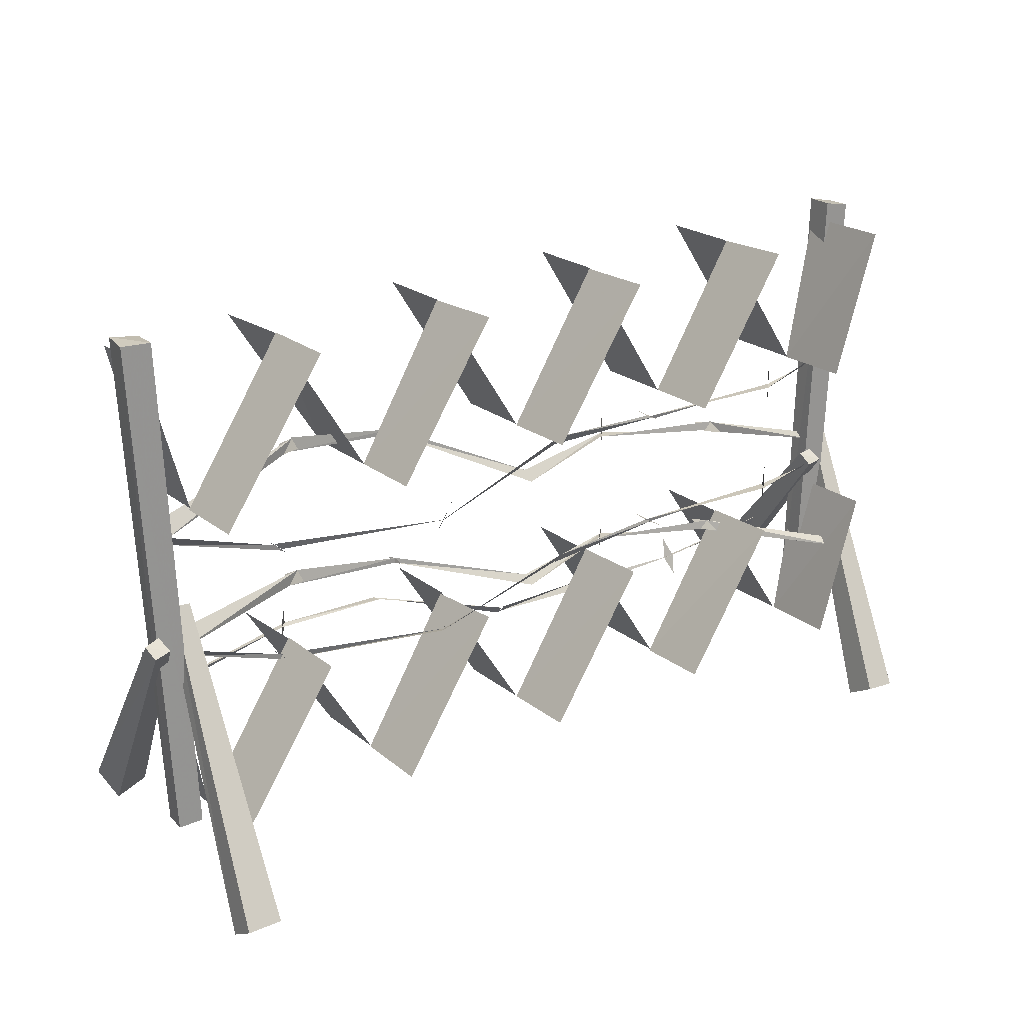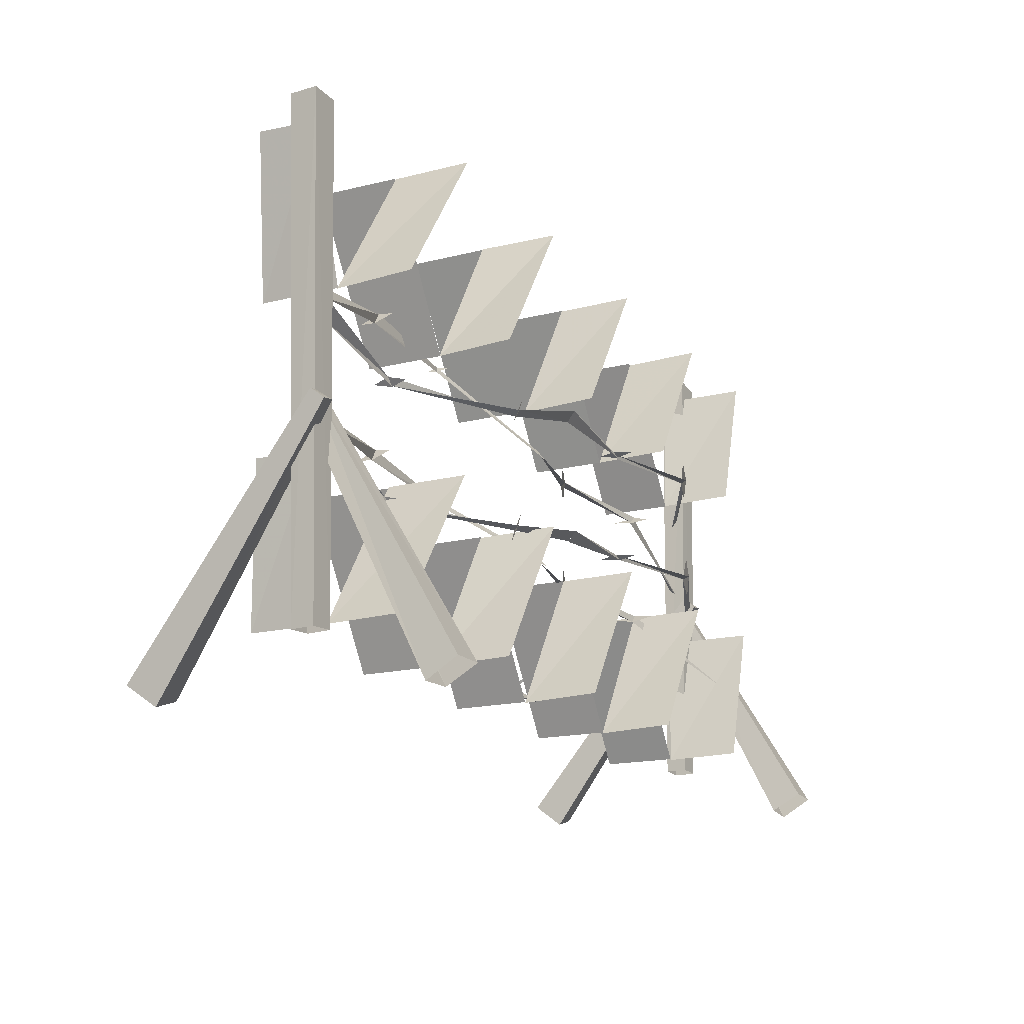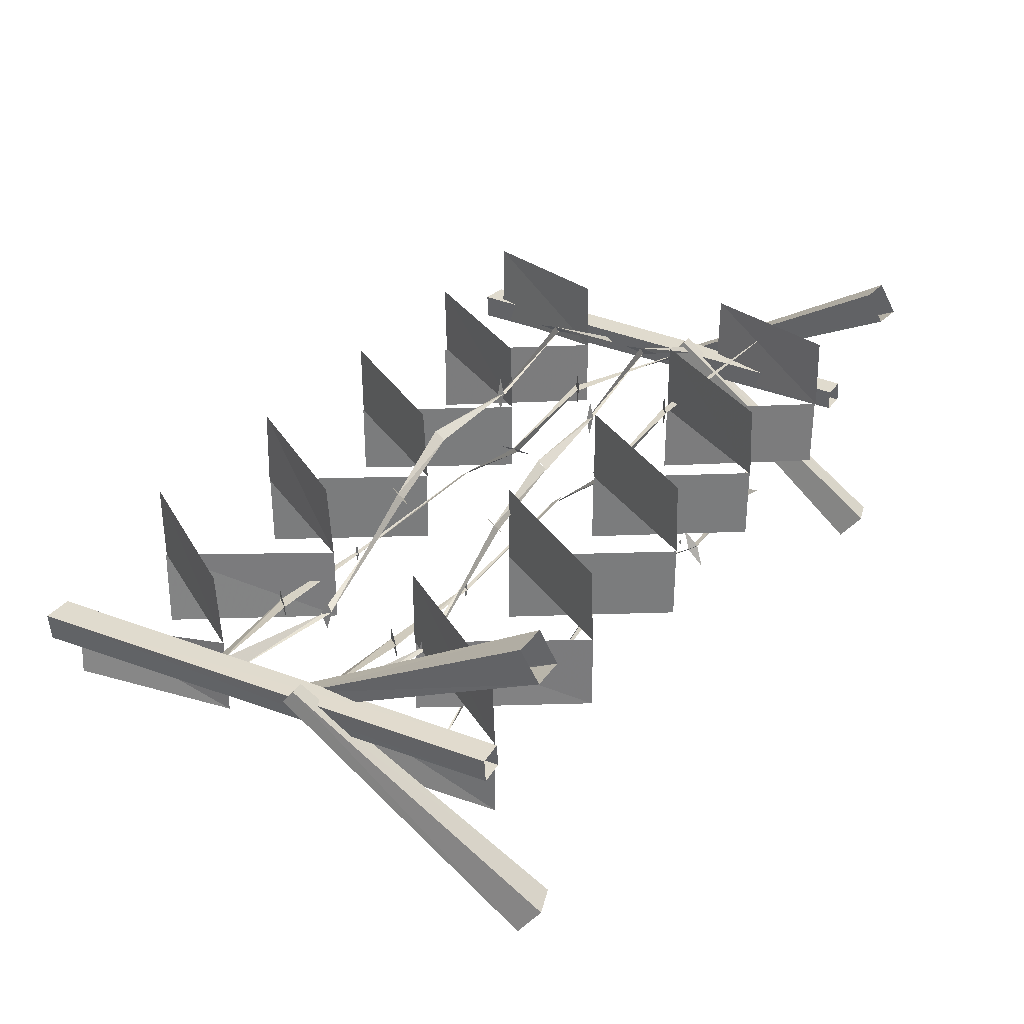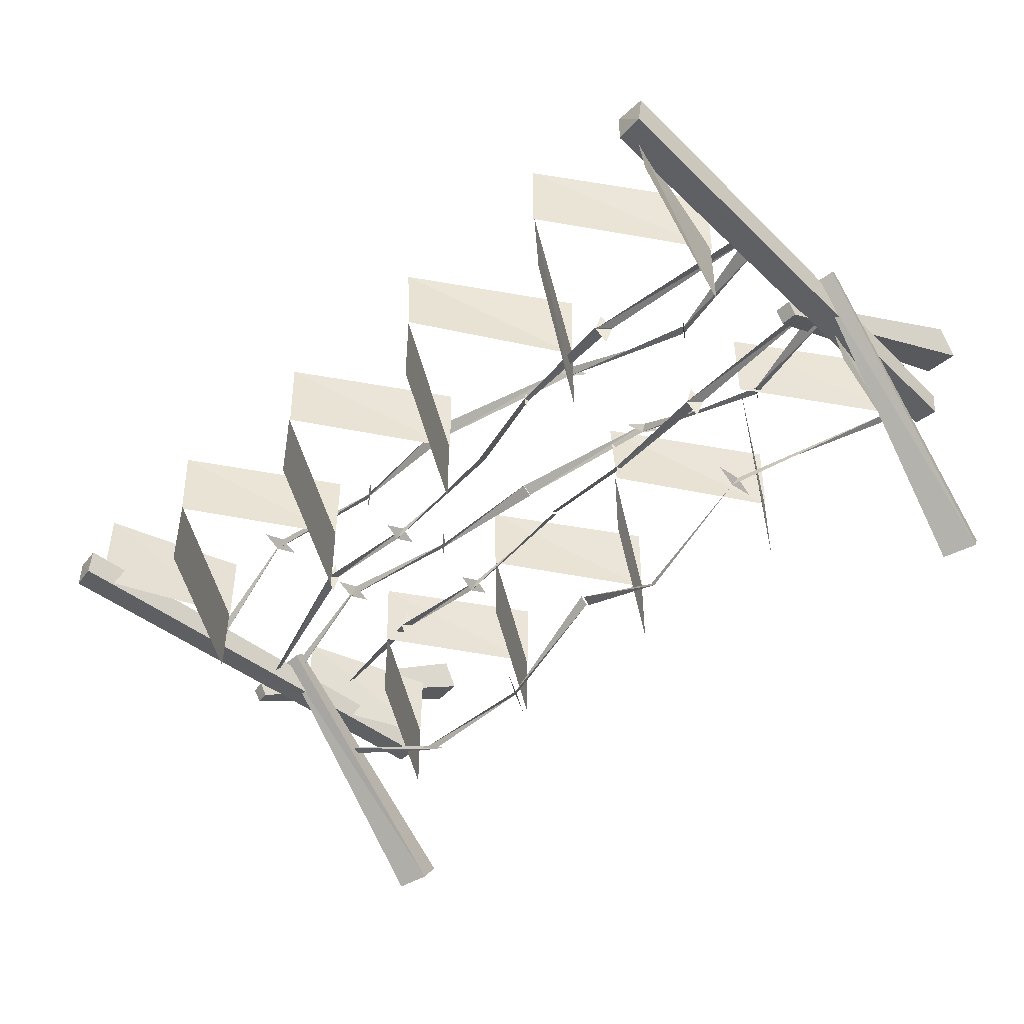
<metadata>
{"format":"obj","ext":"obj","renderer":"f3d","projection":"perspective","resolution":1024,"background":"white","views":[{"elev":22.3,"azim":-36.7,"up":"+Y"},{"elev":-16.8,"azim":-62.9,"up":"+Y"},{"elev":31.6,"azim":-59.8,"up":"+Z"},{"elev":-45.6,"azim":-134.9,"up":"+Z"}]}
</metadata>
<code>
v 0.11 0 -0.02
v 0.11 0 0.03
v 0.06 0 0.03
v 2.298 3.813 -0.6785
v 3.148 2.563 -0.6785
v 2.298 3.813 -0.01851
v 3.148 2.563 -0.01851
v 3.128 2.573 0.6415
v 3.138 2.563 -0.01851
v 3.518 3.813 0.6415
v 3.508 3.813 -0.1485
v 0.758 3.813 -0.6785
v 1.558 2.563 -0.6785
v 0.758 3.813 -0.01851
v 1.558 2.563 -0.01851
v 1.538 2.573 0.6415
v 2.328 3.823 0.6415
v 2.318 3.803 -0.01851
v 3.718 3.943 -0.1385
v 3.538 -0.1074 -0.1285
v 3.698 3.953 0.08149
v 3.518 -0.1074 0.06149
v 3.318 -0.09743 0.05149
v 3.338 -0.09743 -0.1385
v 3.468 3.993 0.07149
v 3.488 3.993 -0.1585
v 3.448 2.473 -0.02851
v 2.408 2.553 0.5115
v 3.448 2.413 -0.07851
v 2.478 2.553 0.4315
v 1.168 2.483 0.3115
v 1.238 2.453 0.3115
v 2.438 2.373 0.4715
v 2.438 2.743 0.4715
v -0.8056 3.805 -0.6785
v -0.01563 2.575 -0.6785
v -0.8056 3.805 -0.01851
v -0.01563 2.575 -0.01851
v -0.03563 2.585 0.6415
v -0.01563 2.565 -0.01851
v 0.7644 3.815 0.6415
v 0.7544 3.805 -0.01851
v -1.586 2.585 0.6415
v -1.556 2.565 -0.01851
v -0.7756 3.815 0.6415
v -0.8156 3.805 -0.01851
v 1.064 2.215 -0.1885
v 2.064 2.095 0.07149
v 0.9844 2.215 -0.1085
v 2.134 2.165 0.07149
v 1.154 2.495 0.3115
v 0.1244 2.555 0.4015
v 1.224 2.465 0.3115
v 0.1244 2.465 0.3315
v -1.146 2.145 0.5015
v -1.096 2.115 0.4415
v -2.366 2.035 0.01149
v -2.426 2.095 0.01149
v -2.046 2.815 -0.3085
v -1.076 2.675 -0.3085
v -2.136 2.705 -0.2985
v -1.086 2.635 -0.3085
v -0.01563 2.195 0.1015
v 0.004367 2.105 0.1715
v 1.024 2.055 -0.1485
v 1.024 2.375 -0.1485
v 1.194 2.485 0.4815
v -1.216 1.995 0.4715
v 1.194 2.485 0.1415
v -1.036 2.265 0.4715
v -1.076 2.655 -0.3985
v -1.076 2.655 -0.2085
v -2.354 3.805 -0.6801
v -1.554 2.565 -0.6801
v -2.324 3.815 -0.01006
v -1.554 2.565 -0.01006
v -3.164 2.575 0.6399
v -3.144 2.555 -0.01006
v -2.314 3.815 0.6399
v -2.314 3.815 -0.01006
v -3.504 3.805 -0.5101
v -3.134 2.565 -0.6801
v -3.454 3.815 -0.06006
v -3.134 2.565 -0.01006
v -3.304 1.555 -0.05006
v -2.044 1.655 -0.3101
v -3.304 1.435 0.03994
v -2.134 1.545 -0.2901
v -1.084 1.515 -0.3001
v -1.094 1.475 -0.3001
v -0.01425 1.225 0.1099
v 0.00575 1.145 0.1799
v -3.144 1.675 -0.2201
v -3.214 -0.5849 0.9899
v -3.144 1.735 -0.1001
v -3.224 -0.4449 1.24
v -3.504 -0.4449 1.24
v -3.494 -0.5949 0.9899
v -3.284 1.745 -0.1101
v -3.284 1.685 -0.2301
v -3.394 3.955 -0.1401
v -3.224 -0.09489 -0.1301
v -3.414 3.965 0.08994
v -3.244 -0.09489 0.06994
v -3.444 -0.1049 0.05994
v -3.424 -0.1049 -0.1401
v -3.654 3.975 0.07994
v -3.624 3.985 -0.1601
v -2.364 2.025 0.01994
v -3.364 2.305 -0.06006
v -2.424 2.085 0.01994
v -3.364 2.395 0.03994
v -3.384 2.515 -0.05006
v -2.044 2.805 -0.3101
v -3.374 2.385 0.03994
v -2.134 2.695 -0.2901
v -1.094 1.495 -0.4001
v -2.084 1.575 -0.4501
v -1.094 1.495 -0.2101
v -2.084 1.625 -0.1501
v -2.394 2.055 -0.1301
v -2.394 2.055 0.1599
v -2.084 2.725 -0.4501
v -2.084 2.775 -0.1501
v -0.8103 1.222 -0.6712
v -0.01029 -0.0177 -0.6712
v -0.8103 1.222 -0.02118
v -0.01029 -0.0177 -0.02118
v -2.35 1.222 -0.6712
v -1.56 -0.0177 -0.6712
v -2.32 1.222 -0.02118
v -1.56 -0.0177 -0.02118
v -1.59 -0.0077 0.6388
v -1.57 -0.0177 -0.02118
v -0.7903 1.232 0.6388
v -0.8203 1.212 -0.02118
v -3.16 -0.0077 0.6388
v -3.14 -0.0177 -0.02118
v -2.32 1.232 0.6388
v -2.32 1.232 -0.02118
v -3.39 1.222 -0.5112
v -3.14 -0.0177 -0.6712
v -3.34 1.222 -0.07118
v 0.1297 1.462 0.3988
v -1.16 1.162 0.4988
v 0.1297 1.382 0.3288
v -1.11 1.142 0.4388
v -2.37 1.062 0.008824
v -2.42 1.122 0.008824
v -3.3 1.342 -0.07118
v -3.3 1.422 0.02882
v 0.1697 0.5623 -0.5412
v 0.1697 0.6323 -0.4812
v -0.8203 0.7823 -1.091
v -0.7803 0.7723 -1.041
v -3.52 1.612 0.07882
v -3.11 -0.2677 -1.601
v -3.48 1.532 0.1888
v -3.04 -0.4377 -1.381
v -3.31 -0.5277 -1.361
v -3.38 -0.3577 -1.581
v -3.62 1.502 0.2088
v -3.65 1.582 0.1088
v -2.4 1.092 -0.1412
v -1.22 1.012 0.4688
v -2.4 1.092 0.1488
v -1.05 1.292 0.4688
v -1.93 0.9723 -0.7612
v -1.99 0.9623 -0.7112
v -1.96 1.162 -0.7012
v -1.96 0.7723 -0.7712
v -3.37 0.6723 -0.7412
v -3.37 0.6123 -0.7612
v 2.304 1.216 -0.6734
v 3.144 -0.01374 -0.6734
v 2.304 1.216 -0.02337
v 3.144 -0.01374 -0.02337
v -0.02574 -0.00374 0.6366
v -0.00574 -0.02374 -0.02337
v 0.7743 1.226 0.6366
v 0.7643 1.216 -0.02337
v 0.7543 1.216 -0.6734
v 1.564 -0.01374 -0.6734
v 0.7543 1.216 -0.02337
v 1.564 -0.01374 -0.02337
v 1.534 -0.00374 0.6366
v 1.554 -0.02374 -0.02337
v 2.324 1.226 0.6366
v 2.314 1.216 -0.02337
v 1.074 1.236 -0.1934
v 2.064 1.116 0.06663
v 0.9943 1.236 -0.1134
v 2.134 1.186 0.06663
v 3.494 0.7063 0.4166
v 3.494 0.7663 0.3466
v 3.444 1.506 0.09663
v 2.404 1.586 0.5166
v 3.444 1.446 0.04663
v 2.474 1.586 0.4266
v 1.164 1.516 0.3166
v 1.234 1.486 0.3166
v 0.1343 1.466 0.3966
v 0.1343 1.376 0.3266
v -0.00574 1.216 0.09663
v 0.01426 1.136 0.1666
v 2.064 2.086 0.06663
v 3.494 1.666 -0.04337
v 2.134 2.156 0.06663
v 3.494 1.716 -0.1034
v 1.034 1.086 -0.1534
v 2.094 1.156 0.2466
v 1.034 1.396 -0.1534
v 2.094 1.156 -0.1034
v 1.204 1.506 0.4866
v 2.444 1.406 0.4766
v 1.204 1.506 0.1466
v 2.444 1.776 0.4766
v 2.514 0.4263 -0.8234
v 2.454 0.3963 -0.8834
v 2.484 0.5663 -0.9334
v 1.274 0.4363 -0.8634
v 1.334 0.3763 -0.8334
v 1.304 0.3063 -1.023
v 0.1843 0.5763 -0.5334
v 0.1843 0.6463 -0.4734
v 2.484 0.2563 -0.7634
v 1.304 0.5063 -0.6734
v 3.464 0.6863 -0.5334
v 3.464 0.7663 -0.5034
v 2.094 2.116 0.2466
v 2.094 2.116 -0.1034
v 3.134 -0.01073 0.6373
v 3.154 -0.02073 -0.02273
v 3.514 1.229 0.6373
v 3.504 1.229 -0.1627
v 3.764 1.639 -0.2227
v 3.504 -0.6007 0.9873
v 3.774 1.709 -0.1127
v 3.504 -0.4507 1.237
v 3.234 -0.4307 1.237
v 3.234 -0.5707 0.9873
v 3.634 1.739 -0.1227
v 3.634 1.669 -0.2327
v 3.404 1.619 0.08727
v 3.634 -0.2807 -1.603
v 3.434 1.539 0.1973
v 3.684 -0.4607 -1.383
v 3.424 -0.5307 -1.363
v 3.364 -0.3507 -1.583
v 3.294 1.519 0.2073
v 3.264 1.609 0.1073
o Node 0
f 3 2 1
o Node 1
o Node 2
f 6 5 4
f 7 5 6
f 7 7 6
f 8 7 7
f 8 8 7
f 9 8 8
f 10 9 8
f 11 9 10
f 11 11 10
f 12 11 11
f 12 12 11
f 13 12 12
f 14 13 12
f 15 13 14
f 15 15 14
f 16 15 15
f 16 16 15
f 15 16 16
f 17 15 16
f 18 15 17
f 21 20 19
f 22 20 21
f 22 22 21
f 23 22 22
f 23 23 22
f 24 23 23
f 25 24 23
f 26 24 25
f 26 26 25
f 21 26 26
f 21 21 26
f 22 21 21
f 25 22 21
f 23 22 25
f 23 23 25
f 20 23 23
f 20 20 23
f 19 20 20
f 24 19 20
f 26 19 24
f 26 26 24
f 27 26 26
f 27 27 26
f 28 27 27
f 29 28 27
f 30 28 29
f 30 30 29
f 28 30 30
f 28 28 30
f 31 28 28
f 30 31 28
f 32 31 30
f 32 32 30
f 19 32 32
f 19 19 32
f 21 19 19
f 26 21 19
f 26 21 26
f 26 26 26
f 26 26 26
f 25 26 26
f 21 26 25
f 21 21 25
f 28 21 21
f 28 28 21
f 30 28 28
f 33 30 28
f 33 30 33
f 28 33 33
f 28 33 28
f 30 28 28
f 34 28 30
o Node 3
f 37 36 35
f 38 36 37
f 38 38 37
f 39 38 38
f 39 39 38
f 40 39 39
f 41 40 39
f 42 40 41
f 42 42 41
f 43 42 42
f 43 43 42
f 44 43 43
f 45 44 43
f 46 44 45
f 49 48 47
f 50 48 49
f 50 50 49
f 51 50 50
f 51 51 50
f 52 51 51
f 53 52 51
f 54 52 53
f 54 54 53
f 52 54 54
f 52 52 54
f 55 52 52
f 54 55 52
f 56 55 54
f 56 56 54
f 55 56 56
f 55 55 56
f 57 55 55
f 56 57 55
f 58 57 56
f 58 58 56
f 59 58 58
f 59 59 58
f 60 59 59
f 61 60 59
f 62 60 61
f 62 62 61
f 60 62 62
f 60 60 62
f 63 60 60
f 62 63 60
f 64 63 62
f 64 64 62
f 63 64 64
f 63 63 64
f 47 63 63
f 64 47 63
f 49 47 64
f 49 49 64
f 49 49 49
f 49 49 49
f 47 49 49
f 65 47 49
f 65 47 65
f 49 65 65
f 49 65 49
f 47 49 49
f 66 49 47
f 66 66 47
f 53 66 66
f 53 53 66
f 51 53 53
f 67 51 53
f 67 51 67
f 56 67 67
f 56 67 56
f 55 56 56
f 68 56 55
f 68 68 55
f 51 68 68
f 51 51 68
f 53 51 51
f 69 53 51
f 69 53 69
f 55 69 69
f 55 69 55
f 56 55 55
f 70 55 56
f 70 70 56
f 62 70 70
f 62 62 70
f 60 62 62
f 71 60 62
f 71 60 71
f 62 71 71
f 62 71 62
f 60 62 62
f 72 62 60
o Node 4
f 75 74 73
f 76 74 75
f 76 76 75
f 77 76 76
f 77 77 76
f 78 77 77
f 79 78 77
f 80 78 79
f 80 80 79
f 81 80 80
f 81 81 80
f 82 81 81
f 83 82 81
f 84 82 83
f 87 86 85
f 88 86 87
f 88 88 87
f 86 88 88
f 86 86 88
f 89 86 86
f 88 89 86
f 90 89 88
f 90 90 88
f 89 90 90
f 89 89 90
f 91 89 89
f 90 91 89
f 92 91 90
f 92 92 90
f 93 92 92
f 93 93 92
f 94 93 93
f 95 94 93
f 96 94 95
f 96 96 95
f 97 96 96
f 97 97 96
f 98 97 97
f 99 98 97
f 100 98 99
f 100 100 99
f 95 100 100
f 95 95 100
f 96 95 95
f 99 96 95
f 97 96 99
f 97 97 99
f 94 97 97
f 94 94 97
f 93 94 94
f 98 93 94
f 100 93 98
f 100 100 98
f 101 100 100
f 101 101 100
f 102 101 101
f 103 102 101
f 104 102 103
f 104 104 103
f 105 104 104
f 105 105 104
f 106 105 105
f 107 106 105
f 108 106 107
f 108 108 107
f 103 108 108
f 103 103 108
f 104 103 103
f 107 104 103
f 105 104 107
f 105 105 107
f 102 105 105
f 102 102 105
f 101 102 102
f 106 101 102
f 108 101 106
f 108 108 106
f 109 108 108
f 109 109 108
f 110 109 109
f 111 110 109
f 112 110 111
f 112 112 111
f 113 112 112
f 113 113 112
f 114 113 113
f 115 114 113
f 116 114 115
f 116 116 115
f 90 116 116
f 90 90 116
f 89 90 90
f 117 89 90
f 117 89 117
f 88 117 117
f 88 117 88
f 86 88 88
f 118 88 86
f 118 118 86
f 89 118 118
f 89 89 118
f 90 89 89
f 119 90 89
f 119 90 119
f 86 119 119
f 86 119 86
f 88 86 86
f 120 86 88
f 120 120 88
f 93 120 120
f 93 93 120
f 95 93 93
f 100 95 93
f 100 95 100
f 100 100 100
f 100 100 100
f 99 100 100
f 95 100 99
f 95 95 99
f 101 95 95
f 101 101 95
f 103 101 101
f 108 103 101
f 108 103 108
f 108 108 108
f 108 108 108
f 107 108 108
f 103 108 107
f 103 103 107
f 111 103 103
f 111 111 103
f 109 111 111
f 121 109 111
f 121 109 121
f 111 121 121
f 111 121 111
f 109 111 111
f 122 111 109
f 122 122 109
f 114 122 122
f 114 114 122
f 116 114 114
f 123 116 114
f 123 116 123
f 114 123 123
f 114 123 114
f 116 114 114
f 124 114 116
o Node 5
f 127 126 125
f 128 126 127
f 128 128 127
f 129 128 128
f 129 129 128
f 130 129 129
f 131 130 129
f 132 130 131
f 132 132 131
f 133 132 132
f 133 133 132
f 134 133 133
f 135 134 133
f 136 134 135
f 136 136 135
f 137 136 136
f 137 137 136
f 138 137 137
f 139 138 137
f 140 138 139
f 140 140 139
f 141 140 140
f 141 141 140
f 142 141 141
f 143 142 141
f 138 142 143
f 146 145 144
f 147 145 146
f 147 147 146
f 145 147 147
f 145 145 147
f 148 145 145
f 147 148 145
f 149 148 147
f 149 149 147
f 148 149 149
f 148 148 149
f 150 148 148
f 149 150 148
f 151 150 149
f 151 151 149
f 152 151 151
f 152 152 151
f 153 152 152
f 154 153 152
f 155 153 154
f 155 155 154
f 156 155 155
f 156 156 155
f 157 156 156
f 158 157 156
f 159 157 158
f 159 159 158
f 160 159 159
f 160 160 159
f 161 160 160
f 162 161 160
f 163 161 162
f 163 163 162
f 158 163 163
f 158 158 163
f 159 158 158
f 162 159 158
f 160 159 162
f 160 160 162
f 157 160 160
f 157 157 160
f 156 157 157
f 161 156 157
f 163 156 161
f 163 163 161
f 149 163 163
f 149 149 163
f 148 149 149
f 164 148 149
f 164 148 164
f 147 164 164
f 147 164 147
f 145 147 147
f 165 147 145
f 165 165 145
f 148 165 165
f 148 148 165
f 149 148 148
f 166 149 148
f 166 149 166
f 145 166 166
f 145 166 145
f 147 145 145
f 167 145 147
f 167 167 147
f 168 167 167
f 168 168 167
f 169 168 168
f 170 169 168
f 170 169 170
f 155 170 170
f 155 170 155
f 154 155 155
f 168 155 154
f 168 168 154
f 169 168 168
f 169 169 168
f 168 169 169
f 155 168 169
f 155 168 155
f 168 155 155
f 168 155 168
f 169 168 168
f 171 168 169
f 171 171 169
f 168 171 171
f 168 168 171
f 169 168 168
f 172 169 168
f 172 169 172
f 172 172 172
f 172 172 172
f 173 172 172
f 169 172 173
f 169 169 173
f 156 169 169
f 156 156 169
f 158 156 156
f 163 158 156
f 163 158 163
f 163 163 163
f 163 163 163
f 162 163 163
f 158 163 162
o Node 6
f 176 175 174
f 177 175 176
f 177 177 176
f 178 177 177
f 178 178 177
f 179 178 178
f 180 179 178
f 181 179 180
f 181 181 180
f 182 181 181
f 182 182 181
f 183 182 182
f 184 183 182
f 185 183 184
f 185 185 184
f 186 185 185
f 186 186 185
f 187 186 186
f 188 187 186
f 189 187 188
f 192 191 190
f 193 191 192
f 193 193 192
f 191 193 193
f 191 191 193
f 194 191 191
f 193 194 191
f 195 194 193
f 195 195 193
f 196 195 195
f 196 196 195
f 197 196 196
f 198 197 196
f 199 197 198
f 199 199 198
f 197 199 199
f 197 197 199
f 200 197 197
f 199 200 197
f 201 200 199
f 201 201 199
f 200 201 201
f 200 200 201
f 202 200 200
f 201 202 200
f 203 202 201
f 203 203 201
f 204 203 203
f 204 204 203
f 190 204 204
f 205 190 204
f 192 190 205
f 192 192 205
f 206 192 192
f 206 206 192
f 207 206 206
f 208 207 206
f 209 207 208
f 209 209 208
f 192 209 209
f 192 192 209
f 190 192 192
f 210 190 192
f 210 190 210
f 191 210 210
f 191 210 191
f 193 191 191
f 211 191 193
f 211 211 193
f 190 211 211
f 190 190 211
f 192 190 190
f 212 192 190
f 212 192 212
f 193 212 212
f 193 212 193
f 191 193 193
f 213 193 191
f 213 213 191
f 201 213 213
f 201 201 213
f 200 201 201
f 214 200 201
f 214 200 214
f 199 214 214
f 199 214 199
f 197 199 199
f 215 199 197
f 215 215 197
f 200 215 215
f 200 200 215
f 201 200 200
f 216 201 200
f 216 201 216
f 197 216 216
f 197 216 197
f 199 197 197
f 217 197 199
f 217 217 199
f 218 217 217
f 218 218 217
f 219 218 218
f 220 219 218
f 220 219 220
f 221 220 220
f 221 220 221
f 222 221 221
f 223 221 222
f 223 223 222
f 219 223 223
f 219 219 223
f 218 219 219
f 222 218 219
f 222 218 222
f 221 222 222
f 221 222 221
f 222 221 221
f 218 221 222
f 218 218 222
f 221 218 218
f 221 221 218
f 222 221 221
f 224 222 221
f 224 222 224
f 225 224 224
f 221 224 225
f 221 221 225
f 219 221 221
f 219 219 221
f 218 219 219
f 226 218 219
f 226 218 226
f 222 226 226
f 222 226 222
f 221 222 222
f 227 222 221
f 227 227 221
f 228 227 227
f 228 228 227
f 229 228 228
f 219 229 228
f 219 229 219
f 219 219 219
f 219 219 219
f 218 219 219
f 229 219 218
f 229 229 218
f 208 229 229
f 208 208 229
f 206 208 208
f 230 206 208
f 230 206 230
f 208 230 230
f 208 230 208
f 206 208 208
f 231 208 206
o Node 7
f 234 233 232
f 235 233 234
f 238 237 236
f 239 237 238
f 239 239 238
f 240 239 239
f 240 240 239
f 241 240 240
f 242 241 240
f 243 241 242
f 243 243 242
f 238 243 243
f 238 238 243
f 239 238 238
f 242 239 238
f 240 239 242
f 240 240 242
f 237 240 240
f 237 237 240
f 236 237 237
f 241 236 237
f 243 236 241
f 243 243 241
f 244 243 243
f 244 244 243
f 245 244 244
f 246 245 244
f 247 245 246
f 247 247 246
f 248 247 247
f 248 248 247
f 249 248 248
f 250 249 248
f 251 249 250
f 251 251 250
f 246 251 251
f 246 246 251
f 247 246 246
f 250 247 246
f 248 247 250
f 248 248 250
f 245 248 248
f 245 245 248
f 244 245 245
f 249 244 245
f 251 244 249
f 251 251 249
f 236 251 251
f 236 236 251
f 238 236 236
f 243 238 236
f 243 238 243
f 243 243 243
f 243 243 243
f 242 243 243
f 238 243 242
f 238 238 242
f 244 238 238
f 244 244 238
f 246 244 244
f 251 246 244
f 251 246 251
f 251 251 251
f 251 251 251
f 250 251 251
f 246 251 250

</code>
